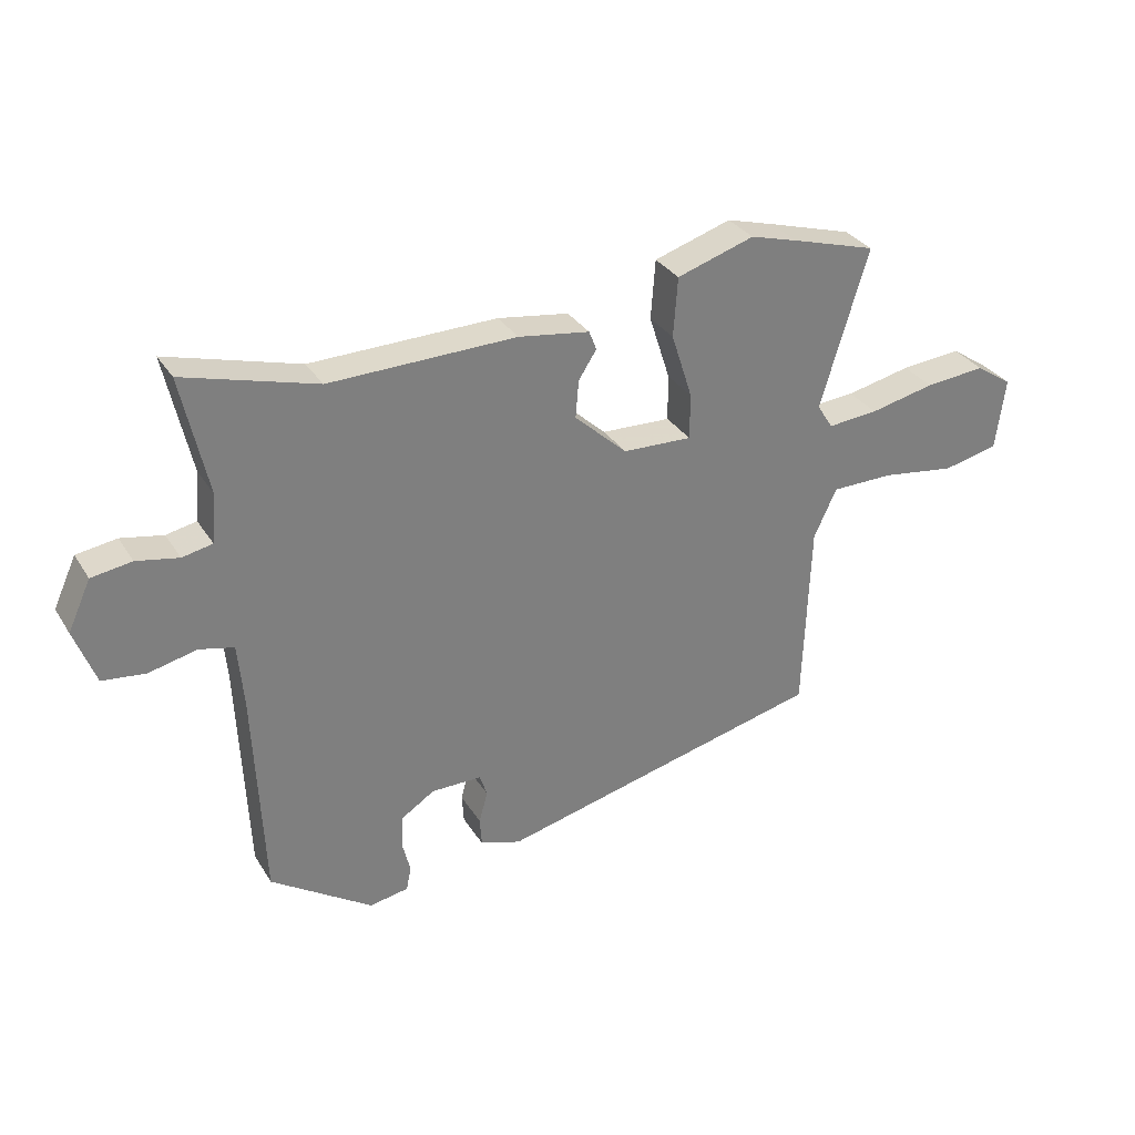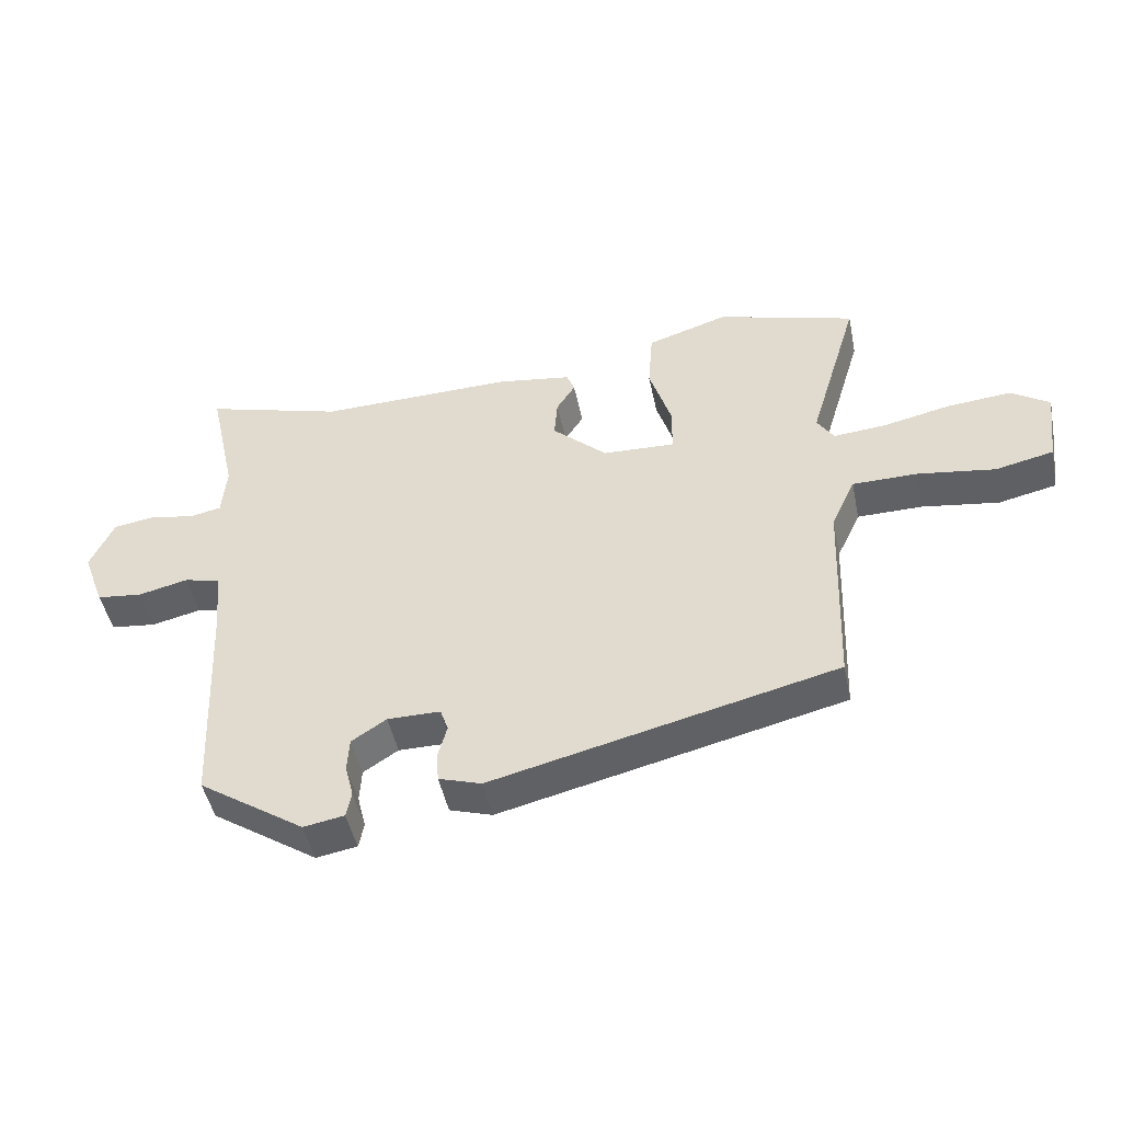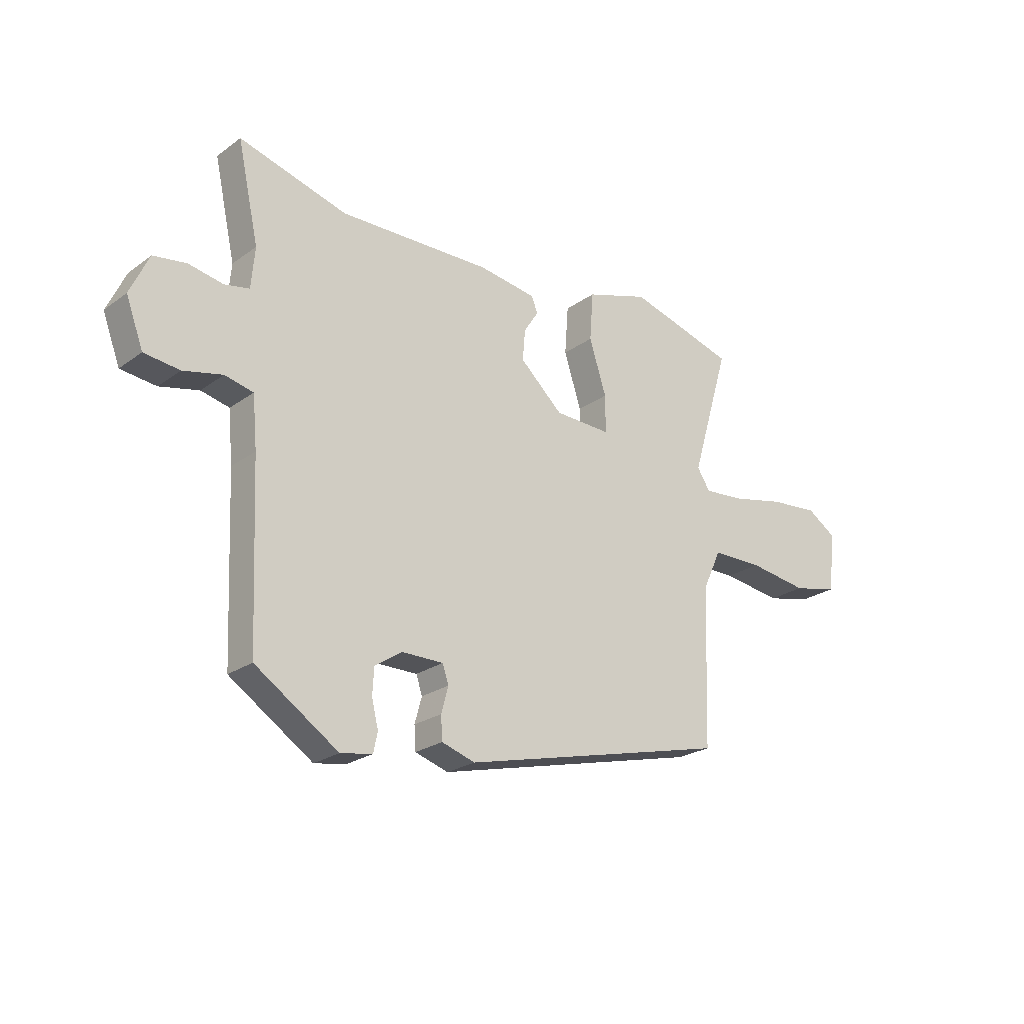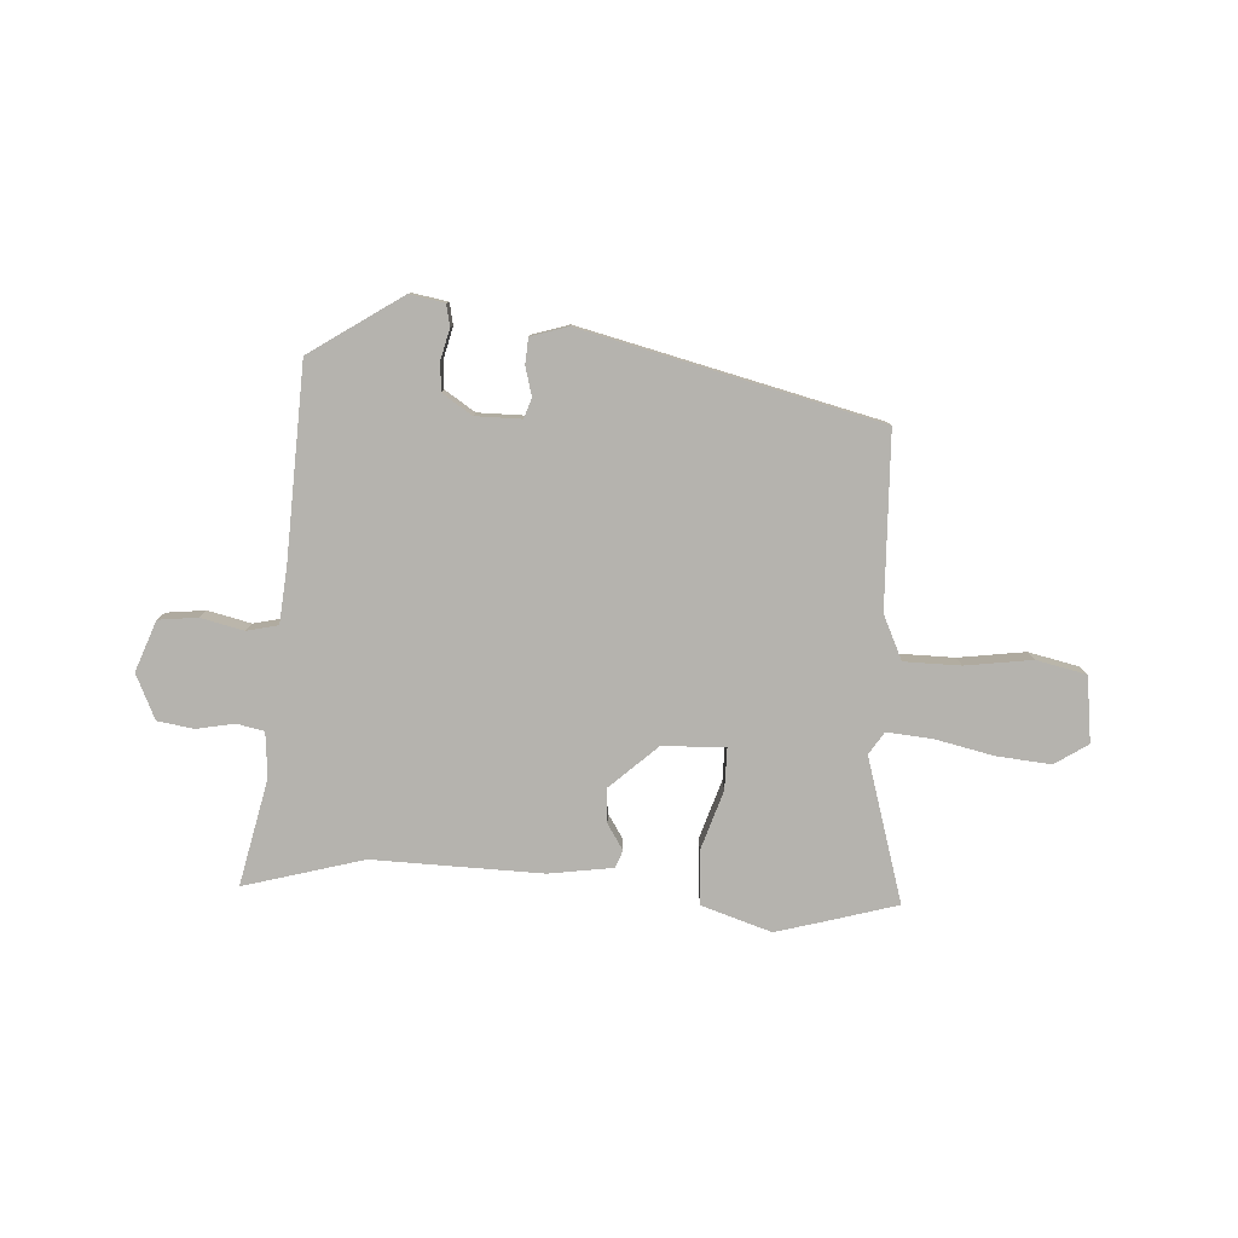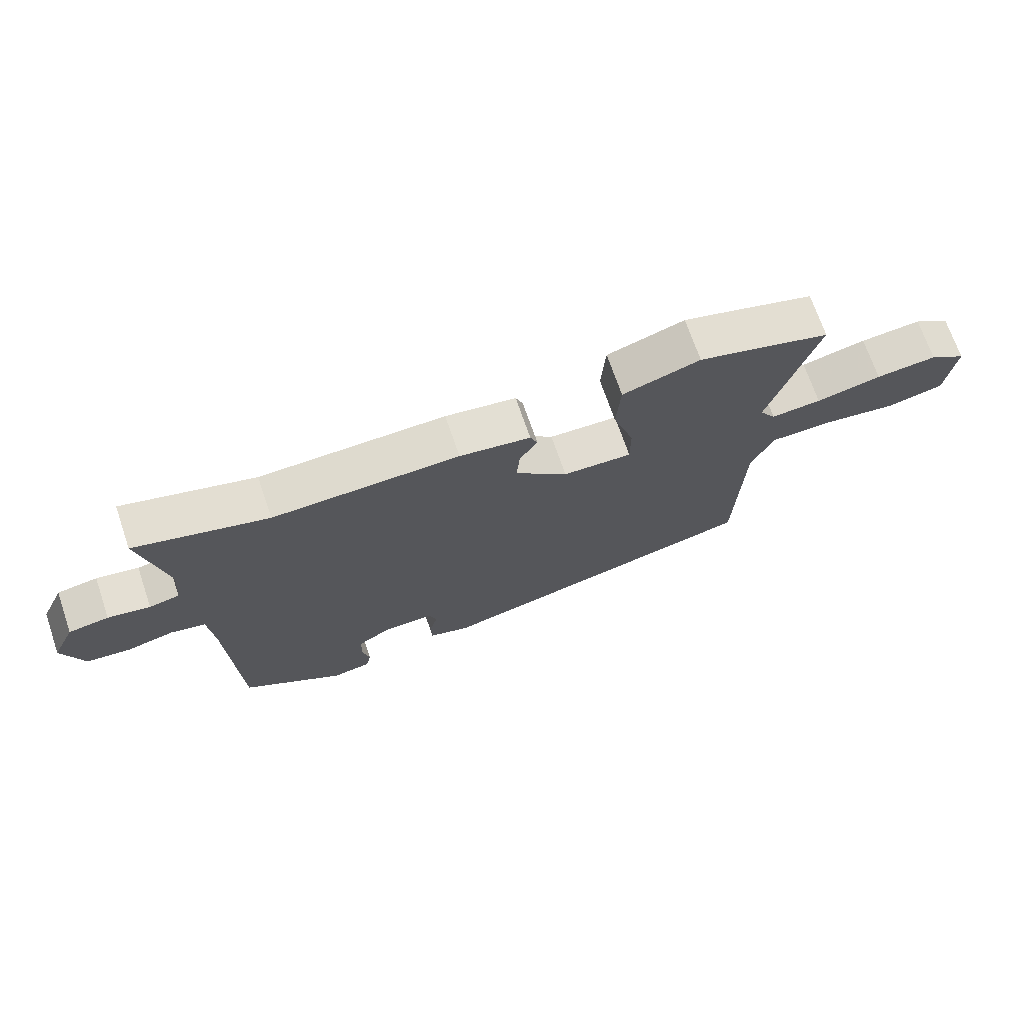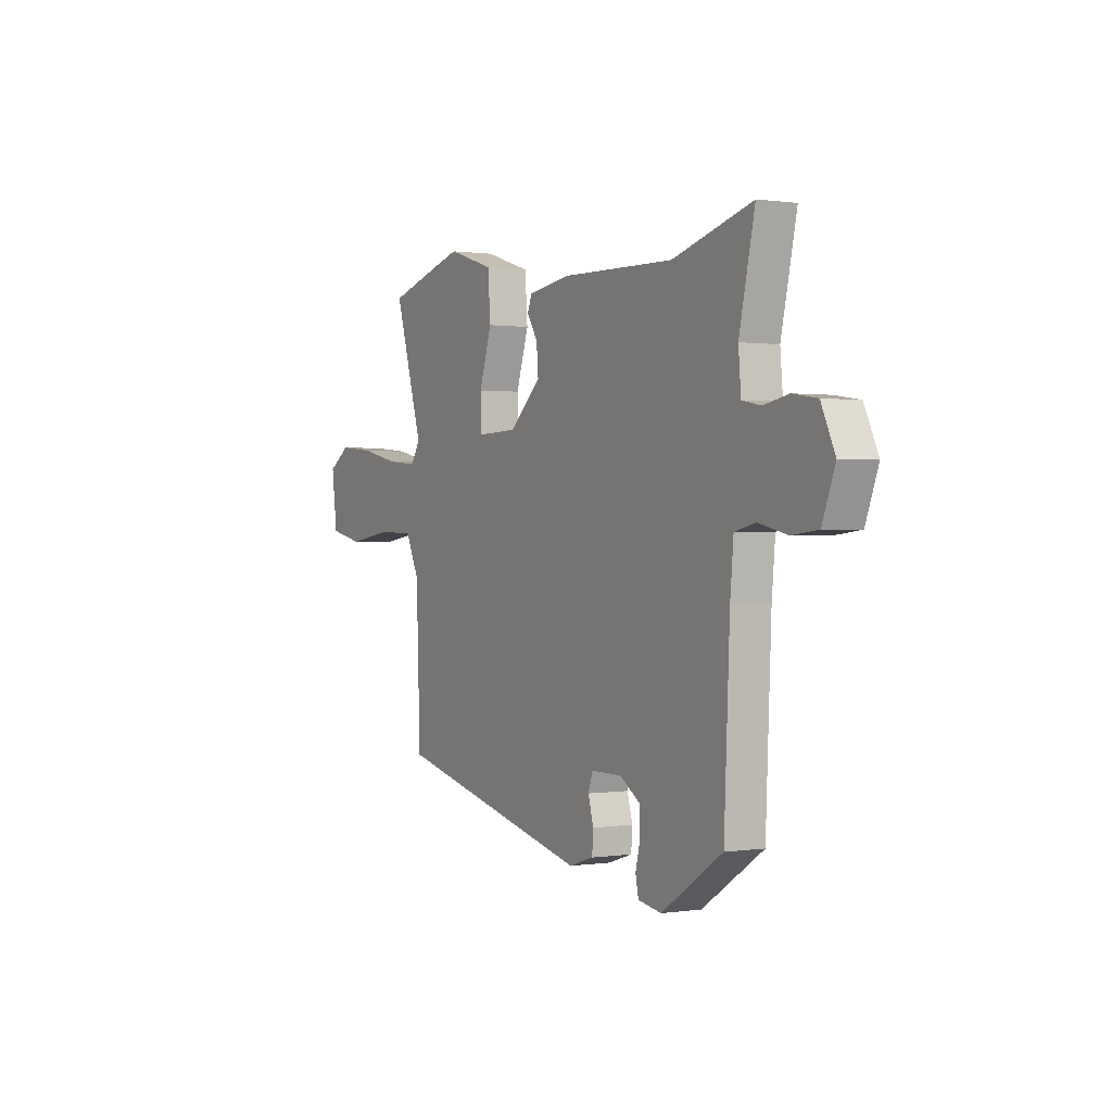
<metadata>
{"format":"obj","ext":"obj","renderer":"f3d","projection":"perspective","resolution":1024,"background":"white","views":[{"elev":31.5,"azim":153.2,"up":"+Z"},{"elev":-47.0,"azim":-168.4,"up":"+Z"},{"elev":-23.5,"azim":140.1,"up":"+Z"},{"elev":-80.0,"azim":176.6,"up":"+Y"},{"elev":70.4,"azim":161.1,"up":"+Z"},{"elev":0.5,"azim":60.5,"up":"+Z"}]}
</metadata>
<code>
v 0.349 0.07 0.458
v 0.563 0.07 0.518
v 0.521 0.07 0.327
v 0.528 0.07 0.247
v 0.577 0.07 0.237
v 0.645 0.07 0.25
v 0.71 0.07 0.24
v 0.747 0.07 0.16
v 0.713 0.07 0.069
v 0.643 0.07 0.061
v 0.566 0.07 0.079
v 0.51 0.07 0.066
v 0.501 0.07 -0.034
v 0.486 0.07 -0.379
v 0.322 0.07 -0.488
v 0.259 0.07 -0.477
v 0.251 0.07 -0.438
v 0.264 0.07 -0.385
v 0.261 0.07 -0.333
v 0.207 0.07 -0.298
v 0.125 0.07 -0.298
v 0.113 0.07 -0.334
v 0.127 0.07 -0.385
v 0.124 0.07 -0.431
v 0.058 0.07 -0.452
v -0.474 0.07 -0.323
v -0.485 0.07 -0.013
v -0.522 0.07 0.066
v -0.623 0.07 0.067
v -0.742 0.07 0.05
v -0.832 0.07 0.07
v -0.847 0.07 0.187
v -0.788 0.07 0.226
v -0.69 0.07 0.217
v -0.585 0.07 0.194
v -0.504 0.07 0.187
v -0.478 0.07 0.227
v -0.555 0.07 0.484
v -0.417 0.07 0.524
v -0.341 0.07 0.545
v -0.216 0.07 0.505
v -0.209 0.07 0.409
v -0.243 0.07 0.303
v -0.243 0.07 0.229
v -0.131 0.07 0.233
v -0.046 0.07 0.311
v -0.051 0.07 0.372
v -0.08 0.07 0.417
v -0.068 0.07 0.448
v 0.047 0.07 0.465
v 0.349 0 0.458
v 0.563 0 0.518
v 0.521 0 0.327
v 0.528 0 0.247
v 0.577 0 0.237
v 0.645 0 0.25
v 0.71 0 0.24
v 0.747 0 0.16
v 0.713 0 0.069
v 0.643 0 0.061
v 0.566 0 0.079
v 0.51 0 0.066
v 0.501 0 -0.034
v 0.486 0 -0.379
v 0.322 0 -0.488
v 0.259 0 -0.477
v 0.251 0 -0.438
v 0.264 0 -0.385
v 0.261 0 -0.333
v 0.207 0 -0.298
v 0.125 0 -0.298
v 0.113 0 -0.334
v 0.127 0 -0.385
v 0.124 0 -0.431
v 0.058 0 -0.452
v -0.474 0 -0.323
v -0.485 0 -0.013
v -0.522 0 0.066
v -0.623 0 0.067
v -0.742 0 0.05
v -0.832 0 0.07
v -0.847 0 0.187
v -0.788 0 0.226
v -0.69 0 0.217
v -0.585 0 0.194
v -0.504 0 0.187
v -0.478 0 0.227
v -0.555 0 0.484
v -0.417 0 0.524
v -0.341 0 0.545
v -0.216 0 0.505
v -0.209 0 0.409
v -0.243 0 0.303
v -0.243 0 0.229
v -0.131 0 0.233
v -0.046 0 0.311
v -0.051 0 0.372
v -0.08 0 0.417
v -0.068 0 0.448
v 0.047 0 0.465
f 49 50 1
f 48 49 1
f 47 48 1
f 46 47 1
f 1 2 3
f 46 1 3
f 45 46 3
f 41 42 43
f 40 41 43
f 39 40 43
f 38 39 43
f 37 38 43
f 36 37 43 44
f 33 34 35
f 32 33 35
f 31 32 35
f 30 31 35
f 29 30 35
f 28 29 35 36
f 36 44 45
f 28 36 45
f 27 28 45
f 26 27 45
f 25 26 45
f 24 25 45
f 23 24 45
f 22 23 45
f 16 17 18
f 15 16 18
f 14 15 18
f 13 14 18
f 12 13 18 19
f 9 10 11
f 8 9 11
f 7 8 11
f 6 7 11
f 5 6 11
f 4 5 11 12
f 12 19 20
f 4 12 20
f 3 4 20
f 21 22 45
f 3 20 21 45
f 51 100 99
f 51 99 98
f 51 98 97
f 51 97 96
f 53 52 51
f 53 51 96
f 53 96 95
f 93 92 91
f 93 91 90
f 93 90 89
f 93 89 88
f 93 88 87
f 94 93 87 86
f 85 84 83
f 85 83 82
f 85 82 81
f 85 81 80
f 85 80 79
f 86 85 79 78
f 95 94 86
f 95 86 78
f 95 78 77
f 95 77 76
f 95 76 75
f 95 75 74
f 95 74 73
f 95 73 72
f 68 67 66
f 68 66 65
f 68 65 64
f 68 64 63
f 69 68 63 62
f 61 60 59
f 61 59 58
f 61 58 57
f 61 57 56
f 61 56 55
f 62 61 55 54
f 70 69 62
f 70 62 54
f 70 54 53
f 95 72 71
f 95 71 70 53
f 1 51 52 2
f 2 52 53 3
f 3 53 54 4
f 4 54 55 5
f 5 55 56 6
f 6 56 57 7
f 7 57 58 8
f 8 58 59 9
f 9 59 60 10
f 10 60 61 11
f 11 61 62 12
f 12 62 63 13
f 13 63 64 14
f 14 64 65 15
f 15 65 66 16
f 16 66 67 17
f 17 67 68 18
f 18 68 69 19
f 19 69 70 20
f 20 70 71 21
f 21 71 72 22
f 22 72 73 23
f 23 73 74 24
f 24 74 75 25
f 25 75 76 26
f 26 76 77 27
f 27 77 78 28
f 28 78 79 29
f 29 79 80 30
f 30 80 81 31
f 31 81 82 32
f 32 82 83 33
f 33 83 84 34
f 34 84 85 35
f 35 85 86 36
f 36 86 87 37
f 37 87 88 38
f 38 88 89 39
f 39 89 90 40
f 40 90 91 41
f 41 91 92 42
f 42 92 93 43
f 43 93 94 44
f 44 94 95 45
f 45 95 96 46
f 46 96 97 47
f 47 97 98 48
f 48 98 99 49
f 49 99 100 50
f 50 100 51 1

</code>
